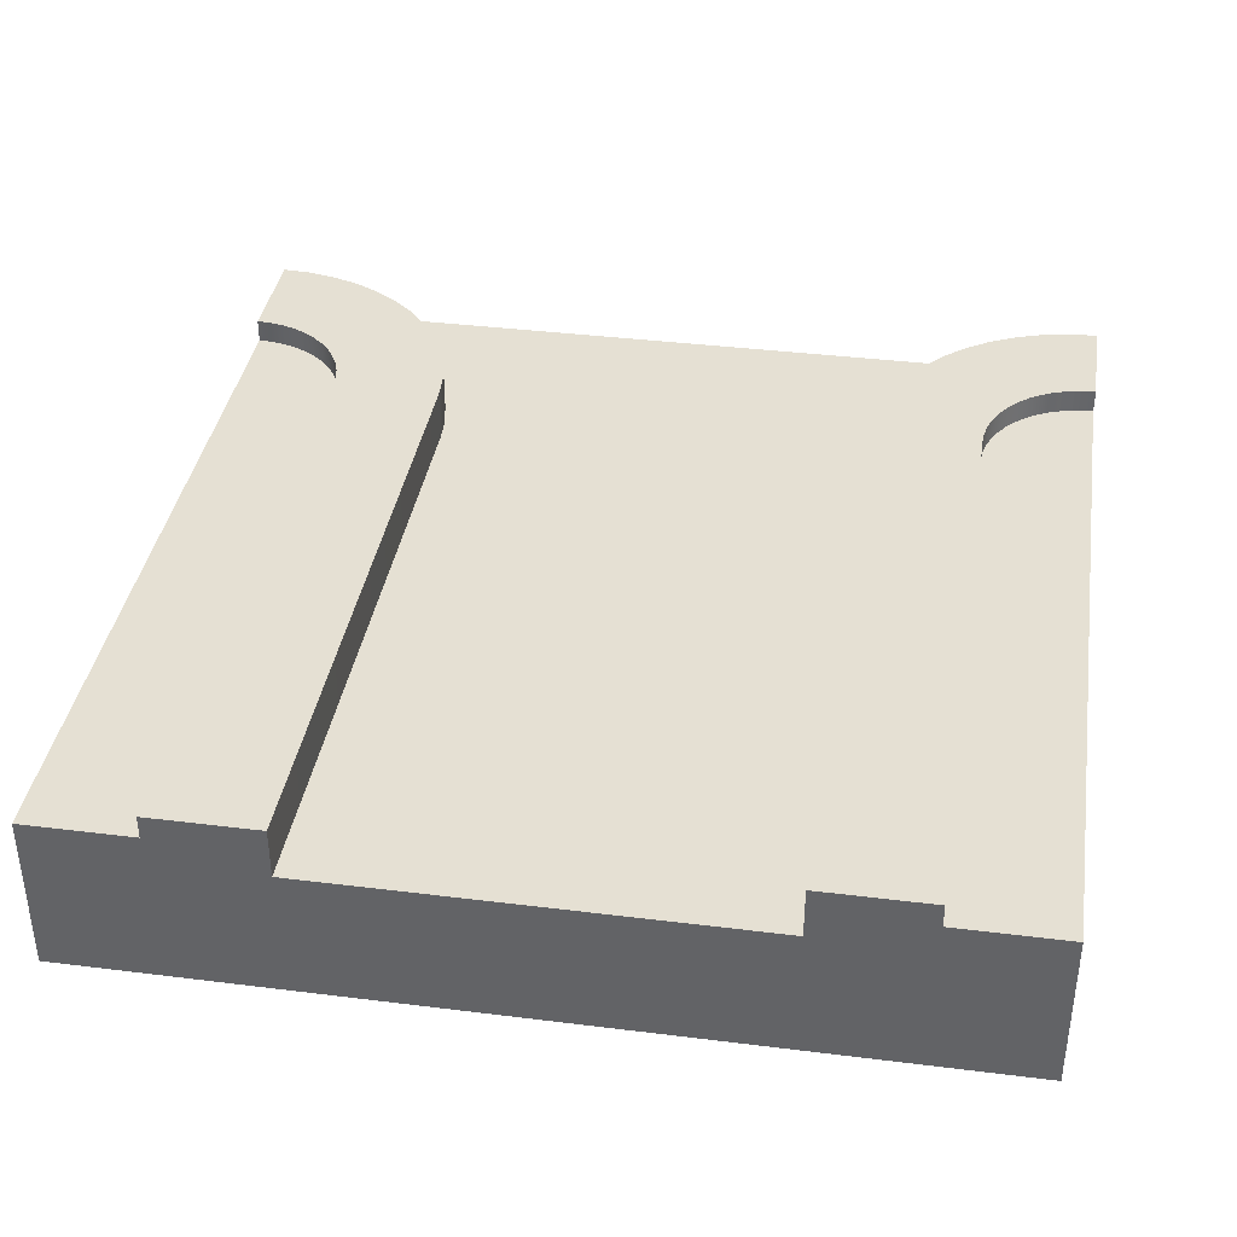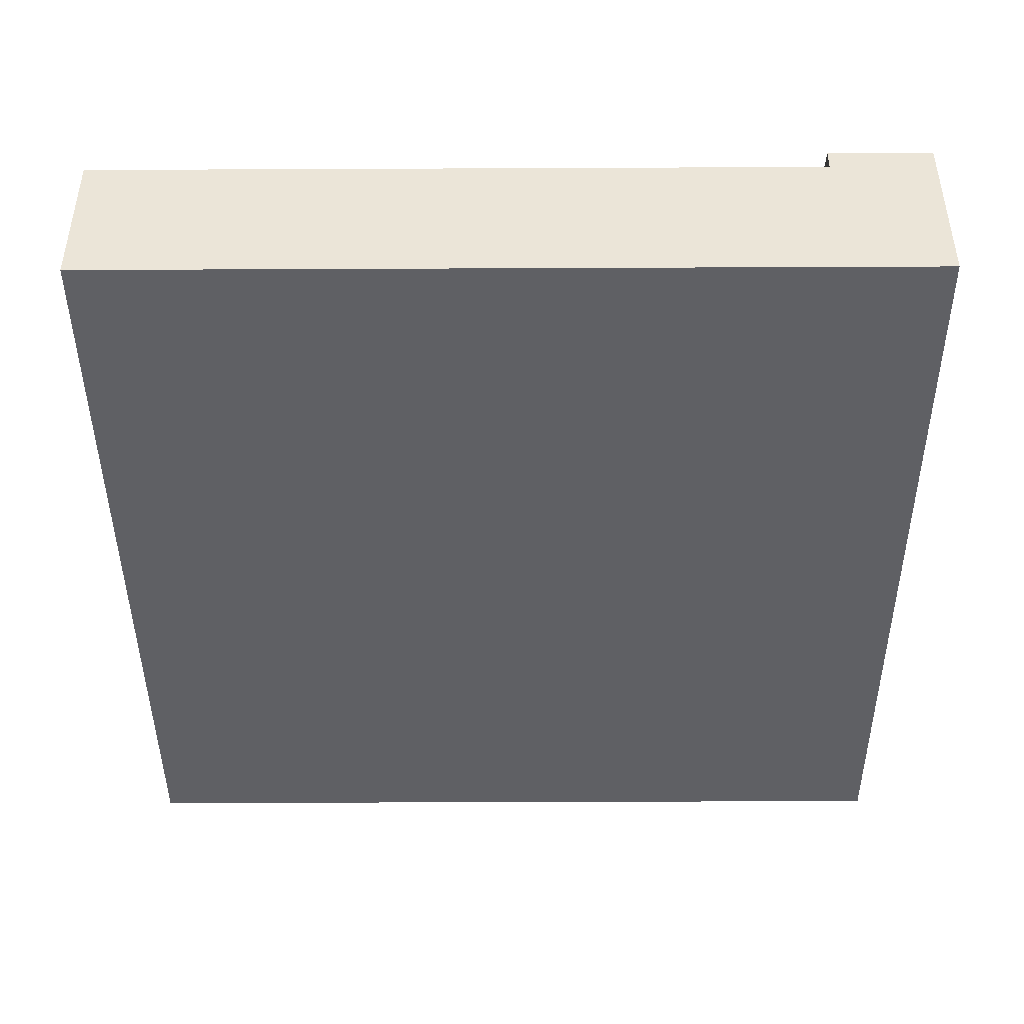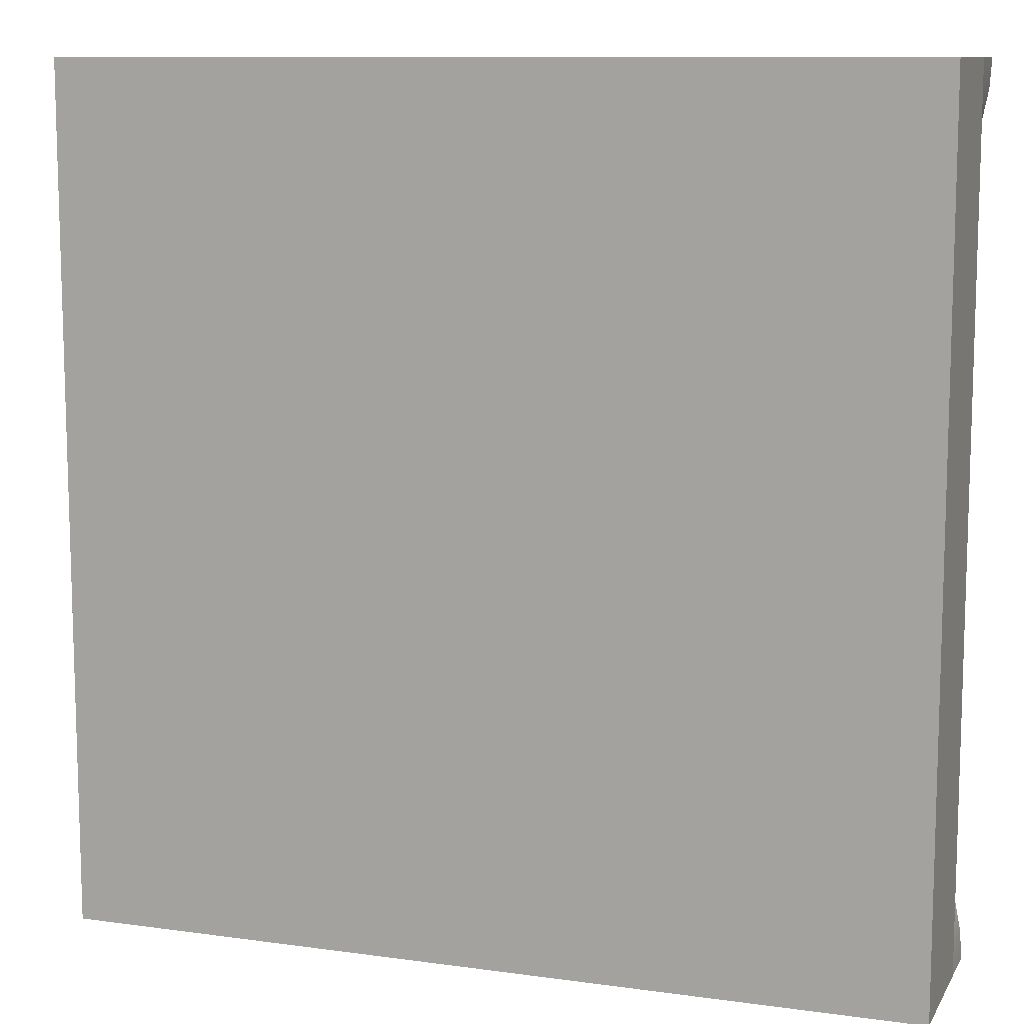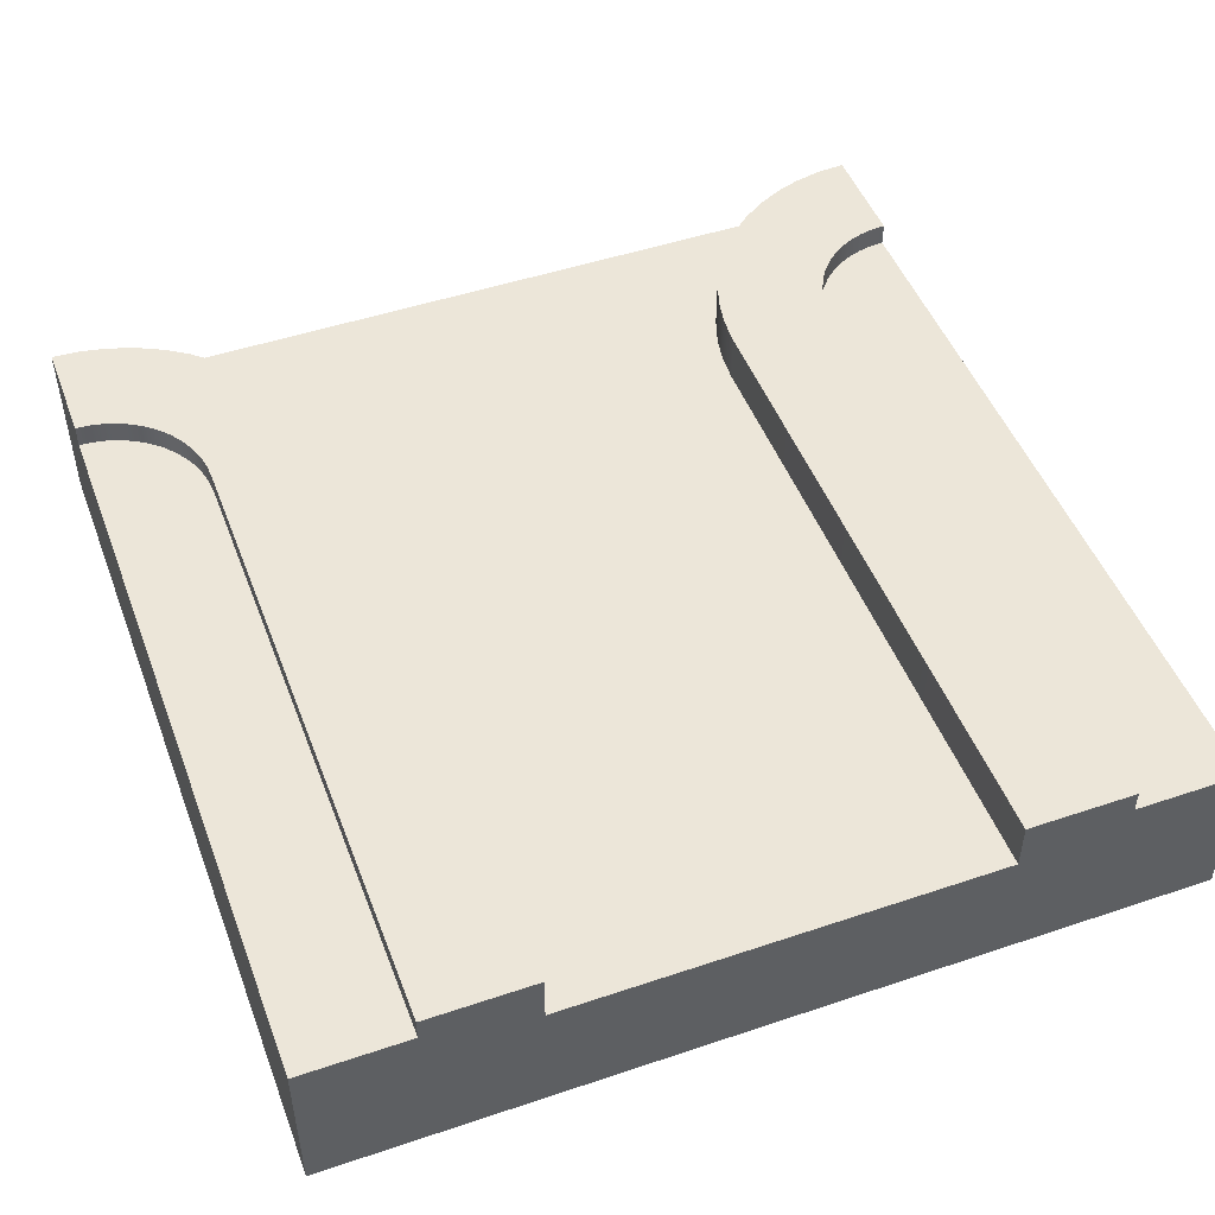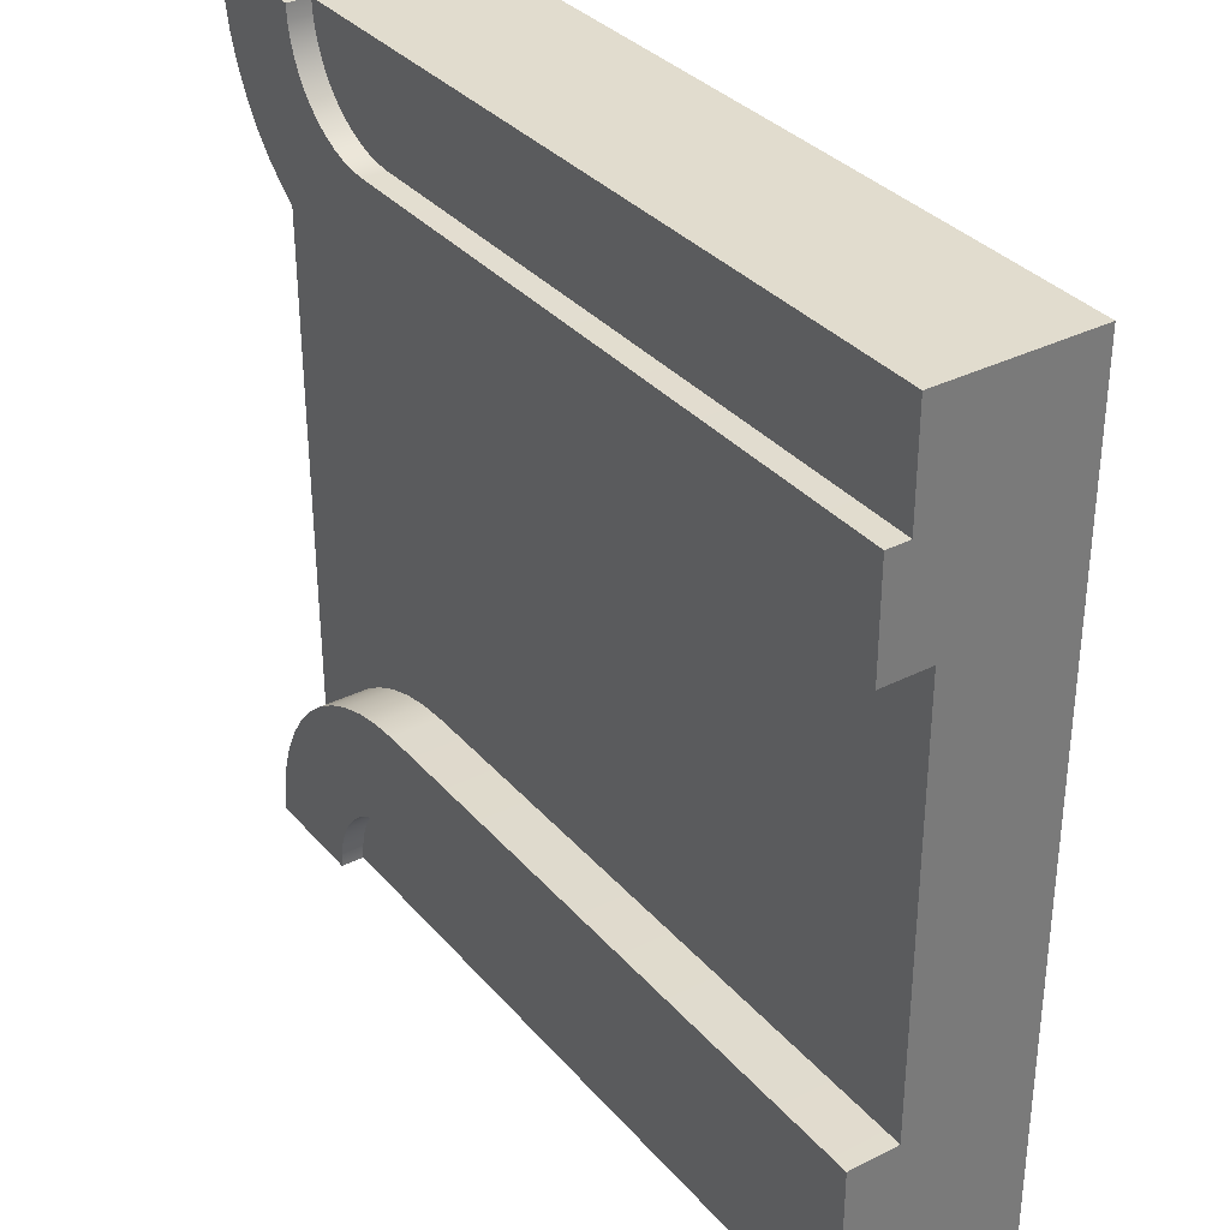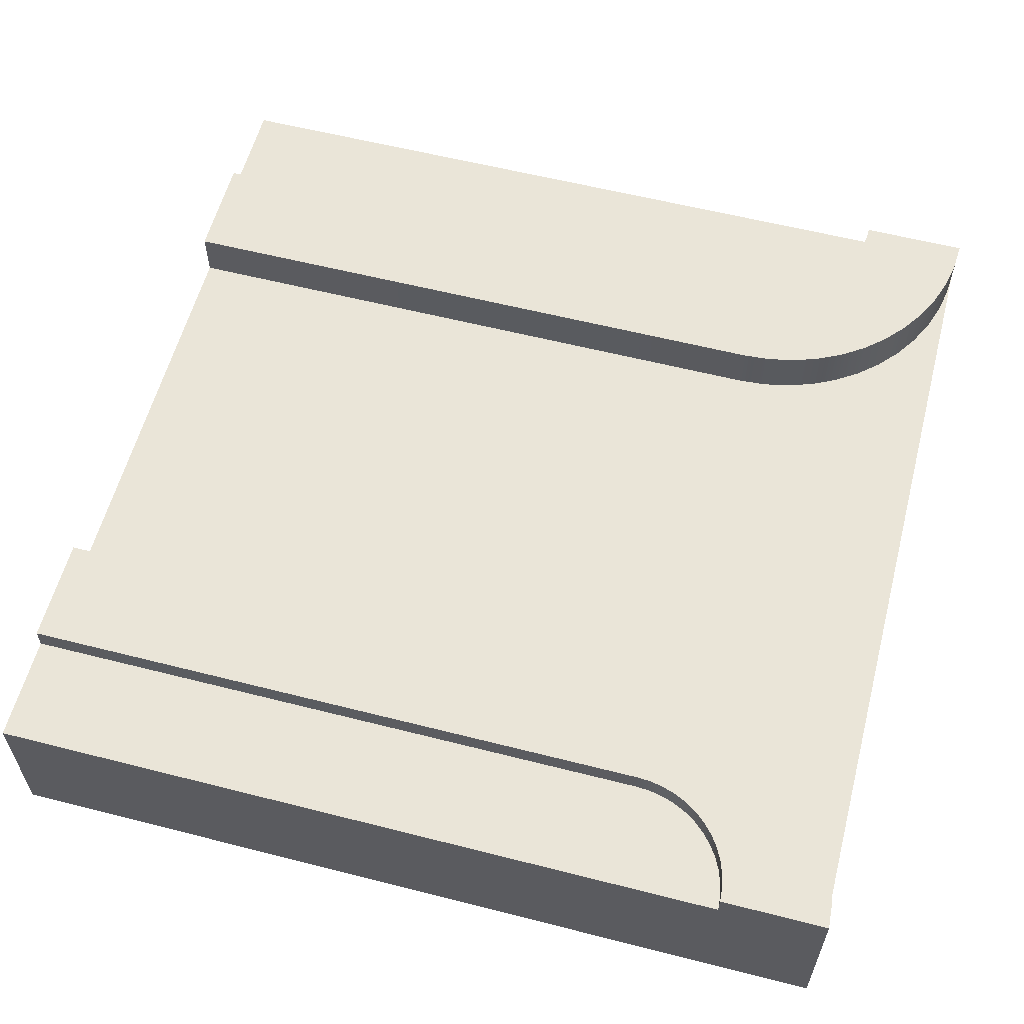
<metadata>
{"format":"obj","ext":"obj","renderer":"f3d","projection":"perspective","resolution":1024,"background":"white","views":[{"elev":37.9,"azim":-81.0,"up":"+Y"},{"elev":-43.9,"azim":0.3,"up":"+Y"},{"elev":10.5,"azim":19.2,"up":"+Z"},{"elev":48.8,"azim":-110.5,"up":"+Y"},{"elev":34.0,"azim":-124.4,"up":"+Z"},{"elev":58.9,"azim":14.7,"up":"+Y"}]}
</metadata>
<code>
o roadTile_242
v 21 0 -0
v 0 0 0
v 0 0 -3
v 0 0 -6
v 0 1e-06 -18
v 0 1e-06 -21
v 0 1e-06 -24
v 21 1e-06 -24
v 24 1e-06 -24
v 24 0 -0
v 21 4.4 0
v 0 4.4 0
v 21 5.04 0
v 24 3.64 0
v 24 5.04 0
v 20.97 4.4 -0.3916
v 20.97 5.04 -0.3916
v 18.39 4.4 -2.974
v 18 4.4 -3
v 0 4.4 -3
v 20.9 4.4 -0.7765
v 20.77 4.4 -1.148
v 20.6 4.4 -1.5
v 20.38 4.4 -1.826
v 20.12 4.4 -2.121
v 19.83 4.4 -2.38
v 19.5 4.4 -2.598
v 19.15 4.4 -2.772
v 18.78 4.4 -2.898
v 18.39 5.04 -2.974
v 18 5.04 -3
v 18.78 5.04 -2.898
v 19.15 5.04 -2.772
v 19.5 5.04 -2.598
v 19.83 5.04 -2.38
v 20.12 5.04 -2.121
v 20.38 5.04 -1.826
v 20.6 5.04 -1.5
v 20.77 5.04 -1.148
v 20.9 5.04 -0.7765
v 18.78 5.04 -5.949
v 18 5.04 -6
v 0 5.04 -6
v 0 5.04 -3
v 23.95 5.04 -0.7832
v 23.8 5.04 -1.553
v 23.54 5.04 -2.296
v 23.2 5.04 -3
v 22.76 5.04 -3.653
v 22.24 5.04 -4.243
v 21.65 5.04 -4.76
v 21 5.04 -5.196
v 20.3 5.04 -5.543
v 19.55 5.04 -5.796
v 18 3.64 -6
v 18.78 3.64 -5.949
v 0 3.64 -6
v 24 3.64 -24
v 23.95 3.64 -23.22
v 23.8 3.64 -22.45
v 23.54 3.64 -21.7
v 23.2 3.64 -21
v 22.76 3.64 -20.35
v 22.24 3.64 -19.76
v 21.65 3.64 -19.24
v 21 3.64 -18.8
v 20.3 3.64 -18.46
v 19.55 3.64 -18.2
v 18.78 3.64 -18.05
v 18 3.64 -18
v 0 3.64 -18
v 19.55 3.64 -5.796
v 20.3 3.64 -5.543
v 21 3.64 -5.196
v 21.65 3.64 -4.76
v 22.24 3.64 -4.243
v 22.76 3.64 -3.653
v 23.2 3.64 -3
v 23.54 3.64 -2.296
v 23.8 3.64 -1.553
v 23.95 3.64 -0.7832
v 21 4.4 -24
v 21 5.04 -24
v 24 5.04 -24
v 0 4.4 -24
v 0 4.4 -21
v 18 4.4 -21
v 18.39 4.4 -21.03
v 18.78 4.4 -21.1
v 19.15 4.4 -21.23
v 19.5 4.4 -21.4
v 19.83 4.4 -21.62
v 20.12 4.4 -21.88
v 20.38 4.4 -22.17
v 20.6 4.4 -22.5
v 20.77 4.4 -22.85
v 20.9 4.4 -23.22
v 20.97 4.4 -23.61
v 0 5.04 -21
v 18 5.04 -21
v 0 5.04 -18
v 18 5.04 -18
v 18.78 5.04 -18.05
v 19.55 5.04 -18.2
v 20.3 5.04 -18.46
v 21 5.04 -18.8
v 21.65 5.04 -19.24
v 22.24 5.04 -19.76
v 22.76 5.04 -20.35
v 23.2 5.04 -21
v 23.54 5.04 -21.7
v 23.8 5.04 -22.45
v 23.95 5.04 -23.22
v 18.39 5.04 -21.03
v 20.97 5.04 -23.61
v 20.9 5.04 -23.22
v 20.77 5.04 -22.85
v 20.6 5.04 -22.5
v 20.38 5.04 -22.17
v 20.12 5.04 -21.88
v 19.83 5.04 -21.62
v 19.5 5.04 -21.4
v 19.15 5.04 -21.23
v 18.78 5.04 -21.1
f 1 5 8
f 1 12 2
f 22 24 28
f 82 7 85
f 96 82 91
f 6 85 7
f 20 2 12
f 1 2 3
f 1 3 4
f 9 10 1
f 6 7 8
f 8 9 1
f 1 4 5
f 5 6 8
f 1 11 12
f 29 18 19
f 19 20 12
f 12 11 19
f 11 16 19
f 16 21 22
f 22 23 24
f 24 25 26
f 26 27 24
f 27 28 24
f 28 29 16
f 29 19 16
f 16 22 28
f 82 8 7
f 85 86 87
f 87 88 89
f 89 90 87
f 90 91 82
f 87 90 82
f 91 92 95
f 92 93 95
f 93 94 95
f 95 96 91
f 96 97 82
f 97 98 82
f 82 85 87
f 6 86 85
f 20 3 2
f 14 15 11
f 11 17 16
f 18 31 19
f 29 30 18
f 28 32 29
f 27 33 28
f 26 34 27
f 25 35 26
f 24 36 25
f 23 37 24
f 22 38 23
f 21 39 22
f 16 40 21
f 34 35 52
f 42 56 55
f 55 43 42
f 82 84 58
f 86 100 87
f 71 101 86
f 20 43 57
f 19 44 20
f 70 101 71
f 103 70 69
f 104 69 68
f 105 68 67
f 106 67 66
f 107 66 65
f 108 65 64
f 109 64 63
f 110 63 62
f 111 62 61
f 112 61 60
f 113 60 59
f 84 59 58
f 121 122 106
f 87 114 88
f 88 124 89
f 89 123 90
f 90 122 91
f 91 121 92
f 92 120 93
f 93 119 94
f 94 118 95
f 95 117 96
f 96 116 97
f 97 115 98
f 98 83 82
f 41 72 56
f 54 73 72
f 53 74 73
f 52 75 74
f 51 76 75
f 50 77 76
f 49 78 77
f 48 79 78
f 47 80 79
f 46 81 80
f 45 14 81
f 15 13 11
f 11 1 14
f 1 10 14
f 11 13 17
f 18 30 31
f 29 32 30
f 28 33 32
f 27 34 33
f 26 35 34
f 25 36 35
f 24 37 36
f 23 38 37
f 22 39 38
f 21 40 39
f 16 17 40
f 54 41 30
f 41 42 31
f 42 43 44
f 42 44 31
f 53 54 32
f 41 31 30
f 51 52 35
f 52 53 34
f 51 35 36
f 49 50 37
f 50 51 36
f 49 37 38
f 47 48 39
f 48 49 38
f 39 48 38
f 45 46 40
f 46 47 39
f 13 15 45
f 17 13 45
f 46 39 40
f 54 30 32
f 40 17 45
f 53 32 33
f 37 50 36
f 53 33 34
f 42 41 56
f 55 57 43
f 58 9 8
f 82 83 84
f 58 8 82
f 86 99 100
f 101 99 86
f 86 6 71
f 6 5 71
f 57 4 3
f 20 44 43
f 57 3 20
f 19 31 44
f 70 102 101
f 103 102 70
f 104 103 69
f 105 104 68
f 106 105 67
f 107 106 66
f 108 107 65
f 109 108 64
f 110 109 63
f 111 110 62
f 112 111 61
f 113 112 60
f 84 113 59
f 100 99 101
f 101 102 100
f 102 103 114
f 103 104 114
f 104 105 124
f 114 104 124
f 105 106 122
f 106 107 121
f 121 107 120
f 107 108 120
f 108 109 119
f 119 109 118
f 109 110 118
f 110 111 117
f 111 112 117
f 112 113 116
f 117 112 116
f 113 84 83
f 113 83 115
f 110 117 118
f 102 114 100
f 113 115 116
f 123 124 105
f 108 119 120
f 122 123 105
f 87 100 114
f 88 114 124
f 89 124 123
f 90 123 122
f 91 122 121
f 92 121 120
f 93 120 119
f 94 119 118
f 95 118 117
f 96 117 116
f 97 116 115
f 98 115 83
f 41 54 72
f 54 53 73
f 53 52 74
f 52 51 75
f 51 50 76
f 50 49 77
f 49 48 78
f 48 47 79
f 47 46 80
f 46 45 81
f 45 15 14
f 70 71 55
f 9 14 10
f 4 71 5
f 81 14 58
f 81 58 59
f 80 81 60
f 81 59 60
f 79 80 61
f 80 60 61
f 78 79 62
f 79 61 62
f 77 78 62
f 77 62 63
f 76 77 64
f 77 63 64
f 75 76 65
f 76 64 65
f 74 75 65
f 74 65 66
f 73 74 66
f 73 66 67
f 72 73 67
f 72 67 68
f 56 72 68
f 56 68 69
f 71 57 55
f 55 56 70
f 56 69 70
f 9 58 14
f 4 57 71

</code>
